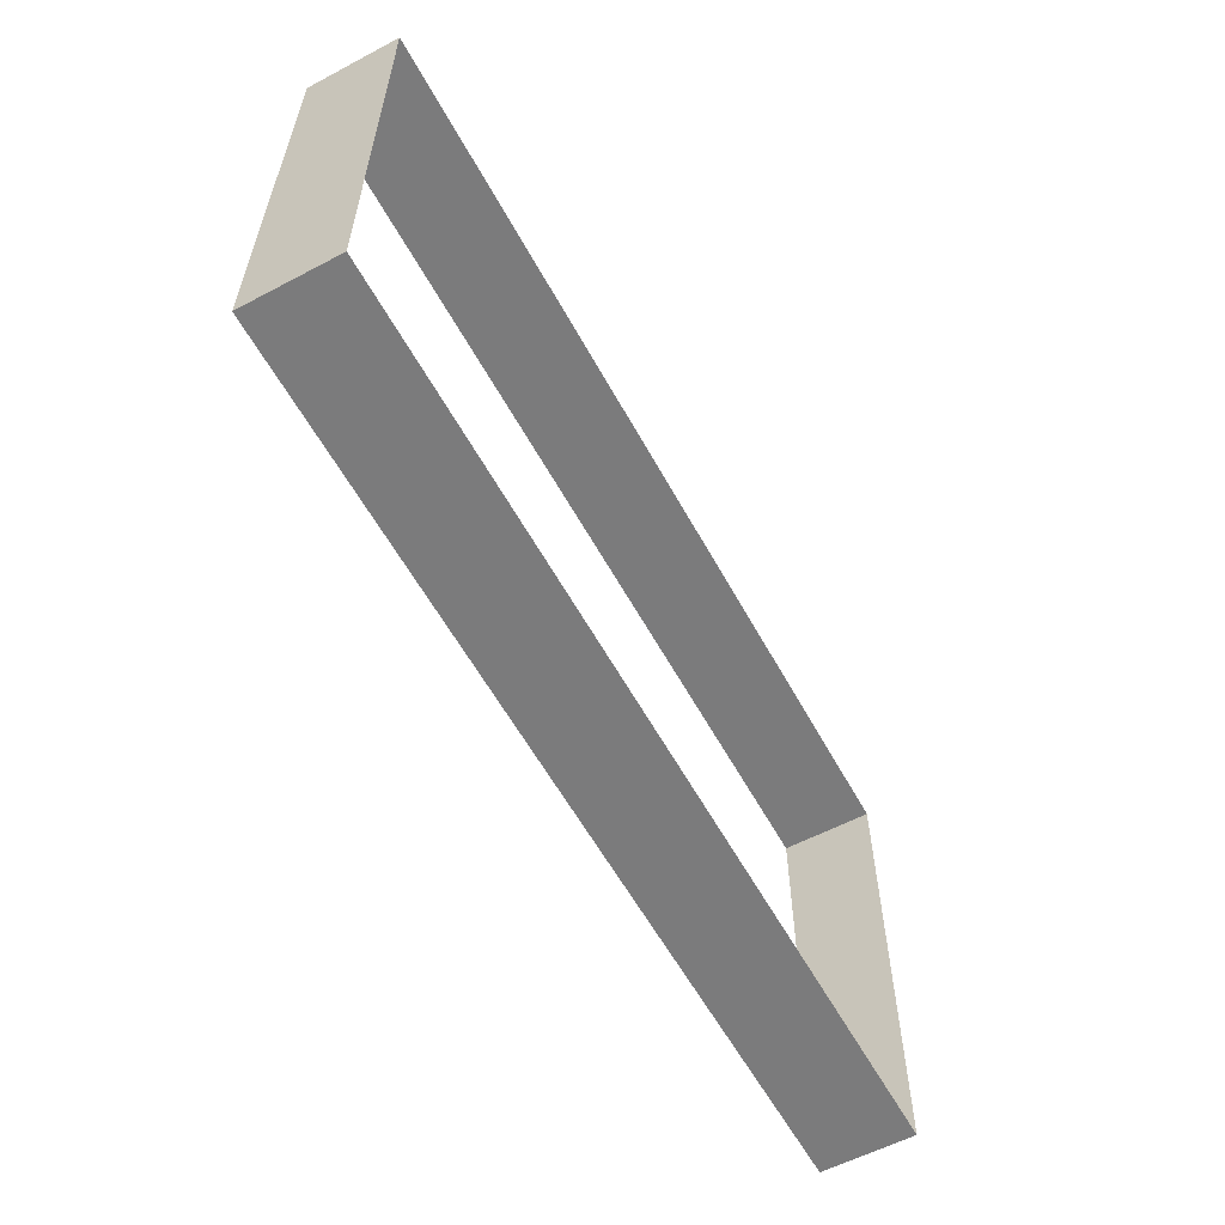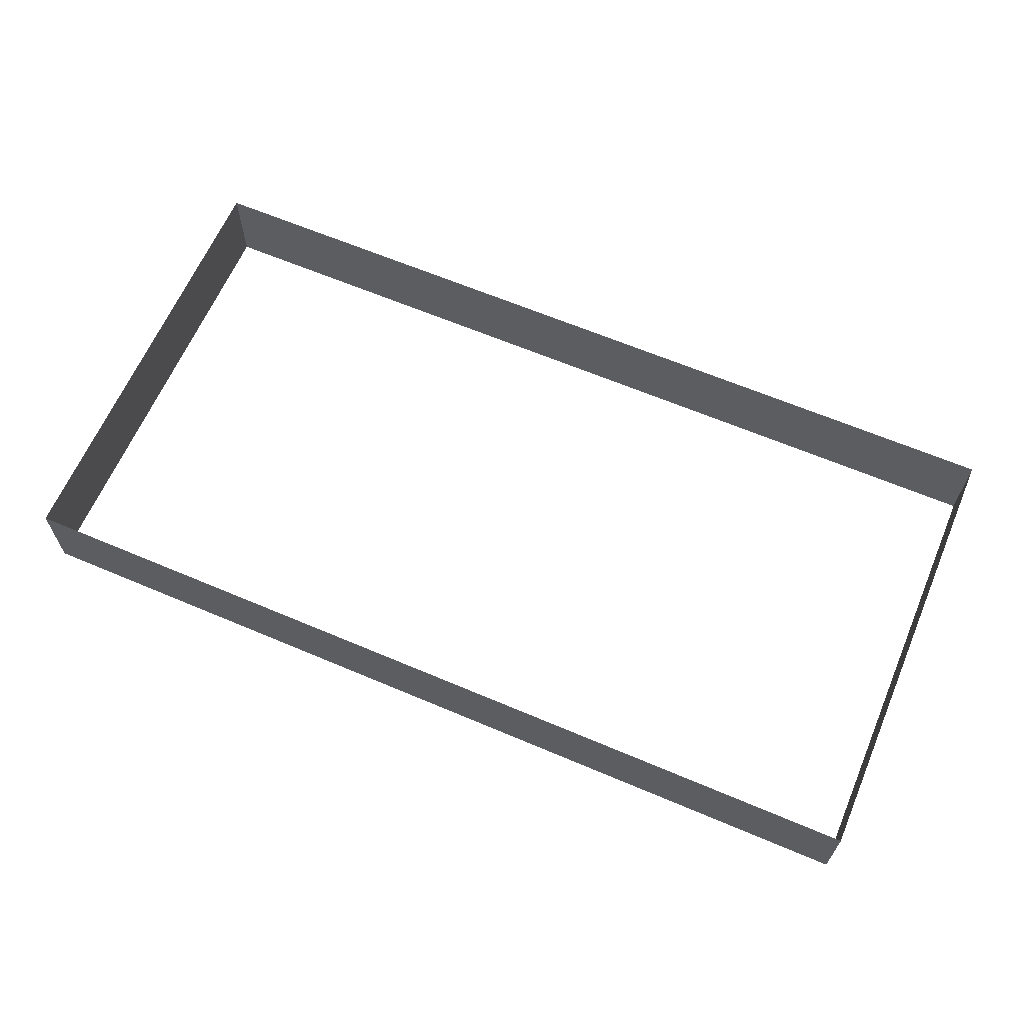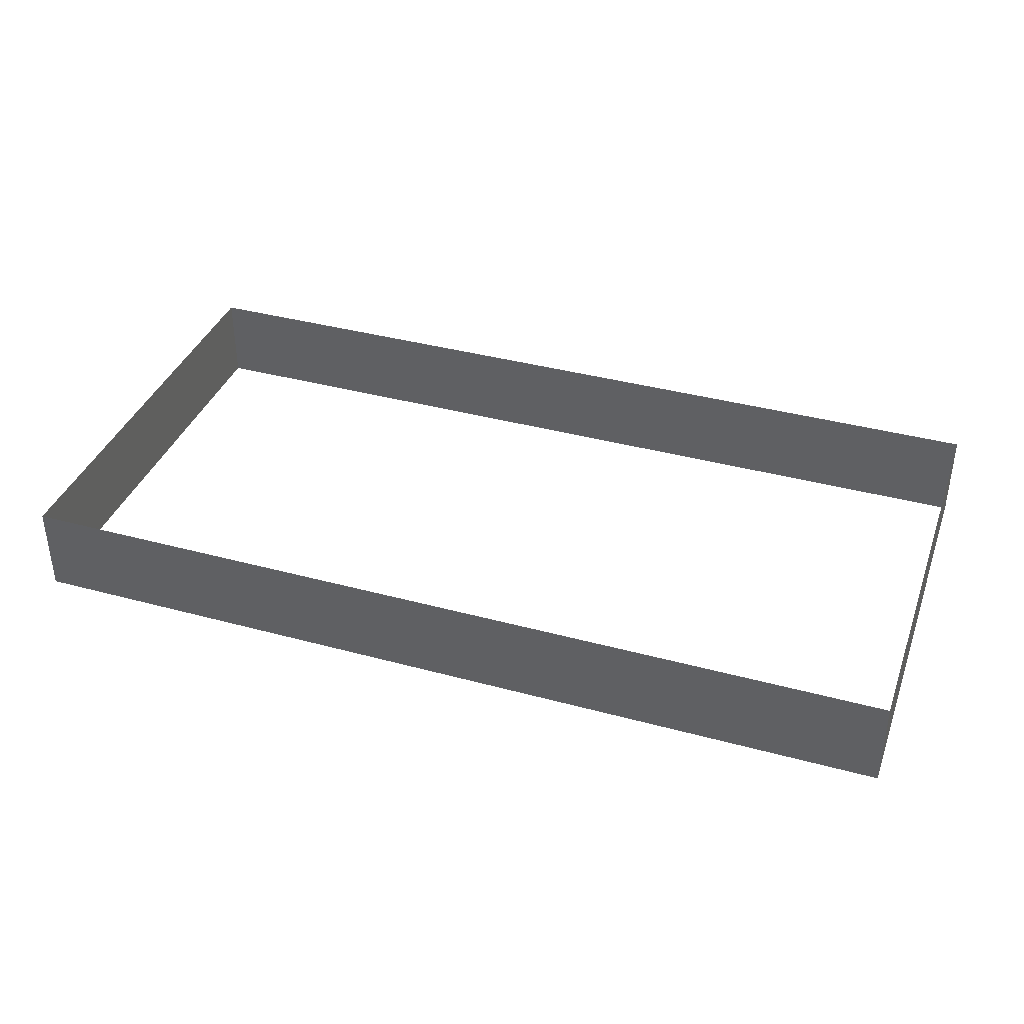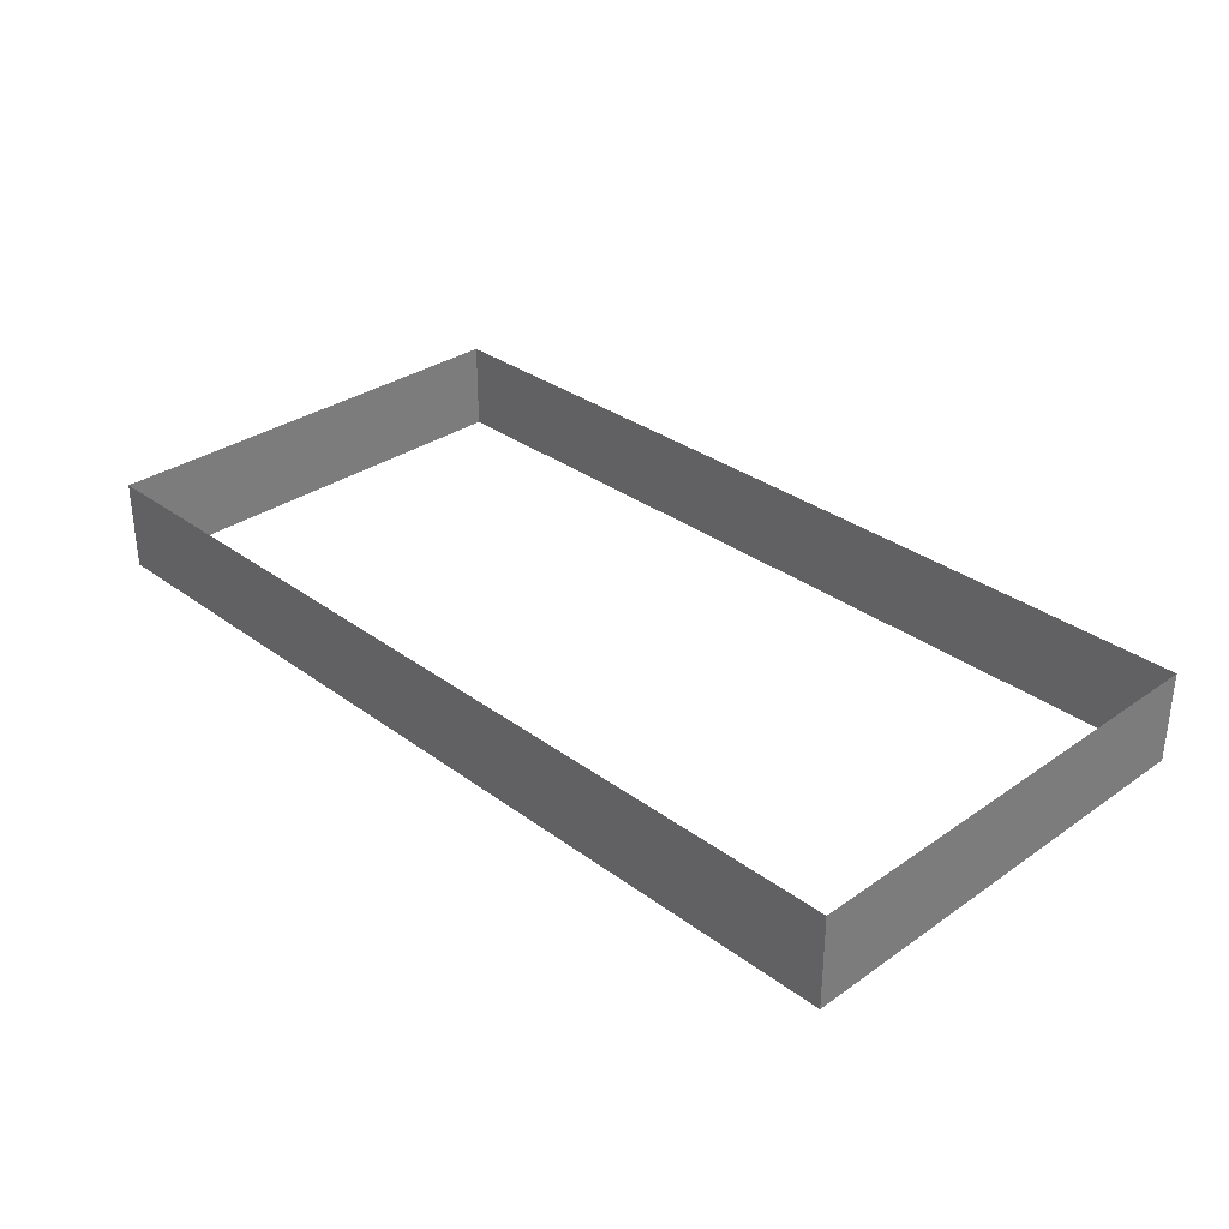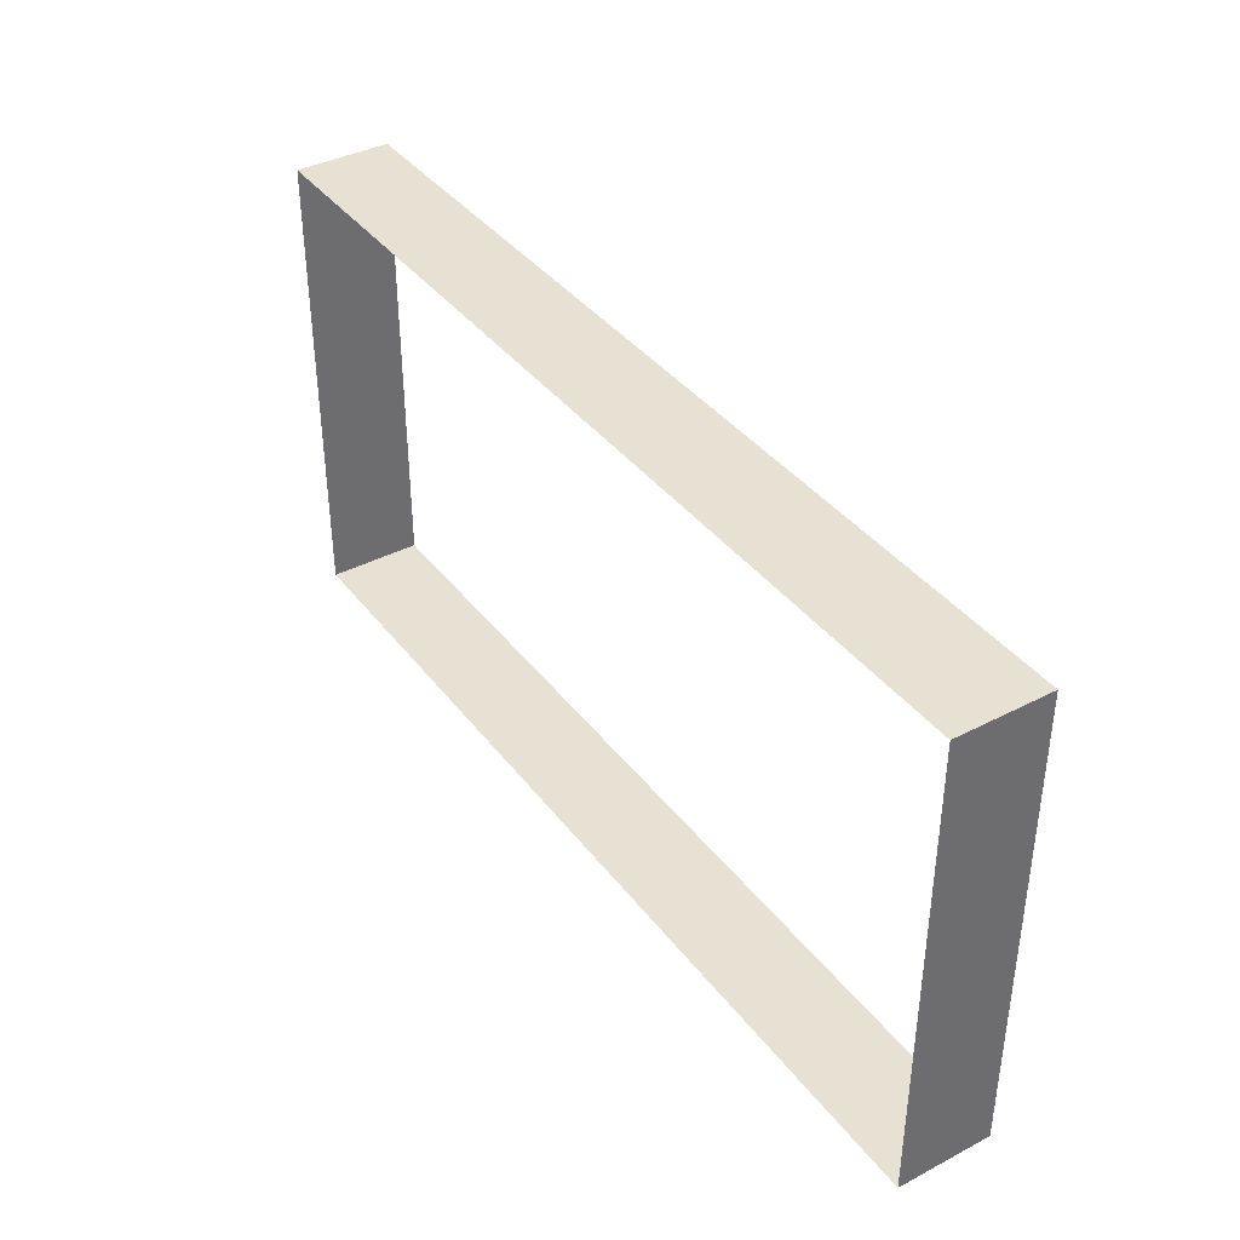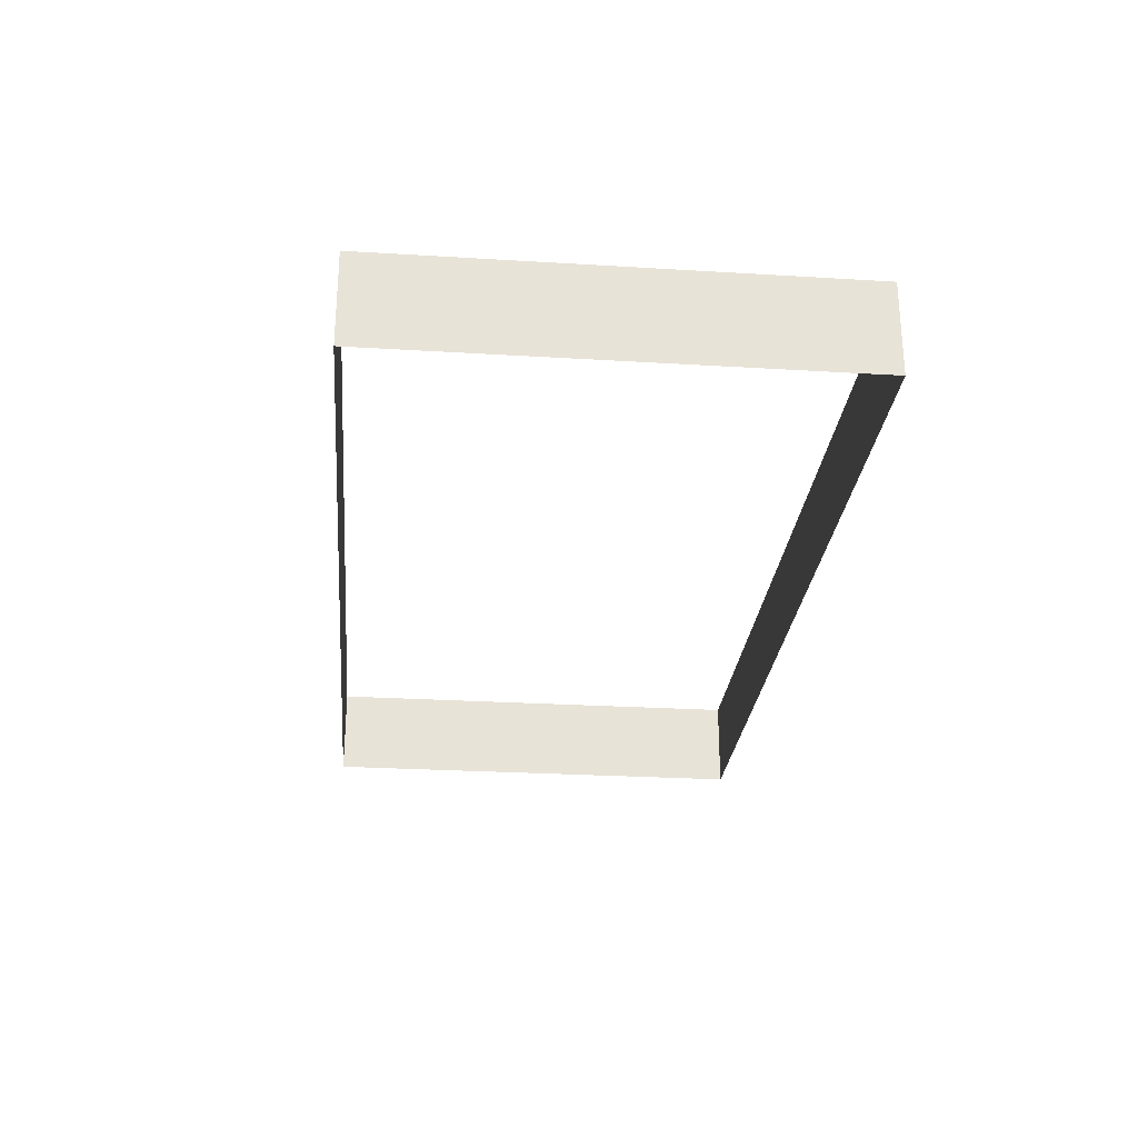
<metadata>
{"format":"obj","ext":"obj","renderer":"f3d","projection":"perspective","resolution":1024,"background":"white","views":[{"elev":-58.5,"azim":118.5,"up":"+Y"},{"elev":63.9,"azim":-156.8,"up":"+Z"},{"elev":37.8,"azim":19.1,"up":"+Z"},{"elev":32.1,"azim":-134.2,"up":"+Z"},{"elev":38.8,"azim":56.8,"up":"+Y"},{"elev":-26.9,"azim":84.6,"up":"+Z"}]}
</metadata>
<code>
g pb_Mesh221096
v -7 -2.25 -0.25
v -7 -3.5 0
v -7 -2.25 0
v -7 -2.25 -0.25
v -7 -3.5 -0.25
v -7 -3.5 0
v -7 -1 -0.25
v -7 -2.25 0
v -7 -1 0
v -7 -1 -0.25
v -7 -2.25 -0.25
v -7 -2.25 0
v -7 -1 -0.5
v -7 -2.25 -0.25
v -7 -1 -0.25
v -7 -1 -0.5
v -7 -2.25 -0.5
v -7 -2.25 -0.25
v -7 -2.25 -0.5
v -7 -3.5 -0.25
v -7 -2.25 -0.25
v -7 -2.25 -0.5
v -7 -3.5 -0.5
v -7 -3.5 -0.25
v -7 -2.25 -0.75
v -7 -3.5 -0.5
v -7 -2.25 -0.5
v -7 -2.25 -0.75
v -7 -3.5 -0.75
v -7 -3.5 -0.5
v -7 -1 -0.75
v -7 -2.25 -0.5
v -7 -1 -0.5
v -7 -1 -0.75
v -7 -2.25 -0.75
v -7 -2.25 -0.5
v -7 -1 -1
v -7 -2.25 -0.75
v -7 -1 -0.75
v -7 -1 -1
v -7 -2.25 -1
v -7 -2.25 -0.75
v -7 -2.25 -1
v -7 -3.5 -0.75
v -7 -2.25 -0.75
v -7 -2.25 -1
v -7 -3.5 -1
v -7 -3.5 -0.75
v -7 -4.75 -0.75
v -7 -6 -0.5
v -7 -4.75 -0.5
v -7 -4.75 -0.75
v -7 -6 -0.75
v -7 -6 -0.5
v -7 -3.5 -0.75
v -7 -4.75 -0.5
v -7 -3.5 -0.5
v -7 -3.5 -0.75
v -7 -4.75 -0.75
v -7 -4.75 -0.5
v -7 -3.5 -1
v -7 -4.75 -0.75
v -7 -3.5 -0.75
v -7 -3.5 -1
v -7 -4.75 -1
v -7 -4.75 -0.75
v -7 -4.75 -1
v -7 -6 -0.75
v -7 -4.75 -0.75
v -7 -4.75 -1
v -7 -6 -1
v -7 -6 -0.75
v -7 -4.75 -0.25
v -7 -6 0
v -7 -4.75 0
v -7 -4.75 -0.25
v -7 -6 -0.25
v -7 -6 0
v -7 -3.5 -0.25
v -7 -4.75 0
v -7 -3.5 0
v -7 -3.5 -0.25
v -7 -4.75 -0.25
v -7 -4.75 0
v -7 -3.5 -0.5
v -7 -4.75 -0.25
v -7 -3.5 -0.25
v -7 -3.5 -0.5
v -7 -4.75 -0.5
v -7 -4.75 -0.25
v -7 -4.75 -0.5
v -7 -6 -0.25
v -7 -4.75 -0.25
v -7 -4.75 -0.5
v -7 -6 -0.5
v -7 -6 -0.25
v 3 -3.5 -0.5
v 3 -3.5 -0.75
v 3 -2.25 -0.75
v 3 -2.25 -0.5
v 3 -3.5 -0.5
v 3 -2.25 -0.75
v 3 -3.5 -0.75
v 3 -3.5 -1
v 3 -2.25 -1
v 3 -2.25 -0.75
v 3 -3.5 -0.75
v 3 -2.25 -1
v 3 -2.25 -0.75
v 3 -2.25 -1
v 3 -1 -1
v 3 -1 -0.75
v 3 -2.25 -0.75
v 3 -1 -1
v 3 -2.25 -0.5
v 3 -2.25 -0.75
v 3 -1 -0.75
v 3 -1 -0.5
v 3 -2.25 -0.5
v 3 -1 -0.75
v 3 -3.5 0
v 3 -3.5 -0.25
v 3 -2.25 -0.25
v 3 -2.25 0
v 3 -3.5 0
v 3 -2.25 -0.25
v 3 -3.5 -0.25
v 3 -3.5 -0.5
v 3 -2.25 -0.5
v 3 -2.25 -0.25
v 3 -3.5 -0.25
v 3 -2.25 -0.5
v 3 -2.25 -0.25
v 3 -2.25 -0.5
v 3 -1 -0.5
v 3 -1 -0.25
v 3 -2.25 -0.25
v 3 -1 -0.5
v 3 -2.25 0
v 3 -2.25 -0.25
v 3 -1 -0.25
v 3 -1 0
v 3 -2.25 0
v 3 -1 -0.25
v 3 -6 0
v 3 -6 -0.25
v 3 -4.75 -0.25
v 3 -4.75 0
v 3 -6 0
v 3 -4.75 -0.25
v 3 -6 -0.25
v 3 -6 -0.5
v 3 -4.75 -0.5
v 3 -4.75 -0.25
v 3 -6 -0.25
v 3 -4.75 -0.5
v 3 -4.75 -0.25
v 3 -4.75 -0.5
v 3 -3.5 -0.5
v 3 -3.5 -0.25
v 3 -4.75 -0.25
v 3 -3.5 -0.5
v 3 -4.75 0
v 3 -4.75 -0.25
v 3 -3.5 -0.25
v 3 -3.5 0
v 3 -4.75 0
v 3 -3.5 -0.25
v 3 -6 -0.5
v 3 -6 -0.75
v 3 -4.75 -0.75
v 3 -4.75 -0.5
v 3 -6 -0.5
v 3 -4.75 -0.75
v 3 -6 -0.75
v 3 -6 -1
v 3 -4.75 -1
v 3 -4.75 -0.75
v 3 -6 -0.75
v 3 -4.75 -1
v 3 -4.75 -0.75
v 3 -4.75 -1
v 3 -3.5 -1
v 3 -3.5 -0.75
v 3 -4.75 -0.75
v 3 -3.5 -1
v 3 -4.75 -0.5
v 3 -4.75 -0.75
v 3 -3.5 -0.75
v 3 -3.5 -0.5
v 3 -4.75 -0.5
v 3 -3.5 -0.75
v 0.5 -1 -0.75
v -2 -1 -1
v -2 -1 -0.75
v 0.5 -1 -0.75
v 0.5 -1 -1
v -2 -1 -1
v 0.5 -1 -0.5
v -2 -1 -0.75
v -2 -1 -0.5
v 0.5 -1 -0.5
v 0.5 -1 -0.75
v -2 -1 -0.75
v 3 -1 -0.5
v 0.5 -1 -0.75
v 0.5 -1 -0.5
v 3 -1 -0.5
v 3 -1 -0.75
v 0.5 -1 -0.75
v 3 -1 -0.75
v 0.5 -1 -1
v 0.5 -1 -0.75
v 3 -1 -0.75
v 3 -1 -1
v 0.5 -1 -1
v -4.5 -1 -0.75
v -7 -1 -1
v -7 -1 -0.75
v -4.5 -1 -0.75
v -4.5 -1 -1
v -7 -1 -1
v -4.5 -1 -0.5
v -7 -1 -0.75
v -7 -1 -0.5
v -4.5 -1 -0.5
v -4.5 -1 -0.75
v -7 -1 -0.75
v -2 -1 -0.5
v -4.5 -1 -0.75
v -4.5 -1 -0.5
v -2 -1 -0.5
v -2 -1 -0.75
v -4.5 -1 -0.75
v -2 -1 -0.75
v -4.5 -1 -1
v -4.5 -1 -0.75
v -2 -1 -0.75
v -2 -1 -1
v -4.5 -1 -1
v -4.5 -1 -0.25
v -7 -1 -0.5
v -7 -1 -0.25
v -4.5 -1 -0.25
v -4.5 -1 -0.5
v -7 -1 -0.5
v -4.5 -1 0
v -7 -1 -0.25
v -7 -1 0
v -4.5 -1 0
v -4.5 -1 -0.25
v -7 -1 -0.25
v -2 -1 0
v -4.5 -1 -0.25
v -4.5 -1 0
v -2 -1 0
v -2 -1 -0.25
v -4.5 -1 -0.25
v -2 -1 -0.25
v -4.5 -1 -0.5
v -4.5 -1 -0.25
v -2 -1 -0.25
v -2 -1 -0.5
v -4.5 -1 -0.5
v 0.5 -1 -0.25
v -2 -1 -0.5
v -2 -1 -0.25
v 0.5 -1 -0.25
v 0.5 -1 -0.5
v -2 -1 -0.5
v 0.5 -1 0
v -2 -1 -0.25
v -2 -1 0
v 0.5 -1 0
v 0.5 -1 -0.25
v -2 -1 -0.25
v 3 -1 0
v 0.5 -1 -0.25
v 0.5 -1 0
v 3 -1 0
v 3 -1 -0.25
v 0.5 -1 -0.25
v 3 -1 -0.25
v 0.5 -1 -0.5
v 0.5 -1 -0.25
v 3 -1 -0.25
v 3 -1 -0.5
v 0.5 -1 -0.5
v -2 -6 -0.5
v 0.5 -6 -0.5
v 0.5 -6 -0.25
v -2 -6 -0.25
v -2 -6 -0.5
v 0.5 -6 -0.25
v 0.5 -6 -0.5
v 3 -6 -0.5
v 3 -6 -0.25
v 0.5 -6 -0.25
v 0.5 -6 -0.5
v 3 -6 -0.25
v 0.5 -6 -0.25
v 3 -6 -0.25
v 3 -6 0
v 0.5 -6 0
v 0.5 -6 -0.25
v 3 -6 0
v -2 -6 -0.25
v 0.5 -6 -0.25
v 0.5 -6 0
v -2 -6 0
v -2 -6 -0.25
v 0.5 -6 0
v -7 -6 -0.5
v -4.5 -6 -0.5
v -4.5 -6 -0.25
v -7 -6 -0.25
v -7 -6 -0.5
v -4.5 -6 -0.25
v -4.5 -6 -0.5
v -2 -6 -0.5
v -2 -6 -0.25
v -4.5 -6 -0.25
v -4.5 -6 -0.5
v -2 -6 -0.25
v -4.5 -6 -0.25
v -2 -6 -0.25
v -2 -6 0
v -4.5 -6 0
v -4.5 -6 -0.25
v -2 -6 0
v -7 -6 -0.25
v -4.5 -6 -0.25
v -4.5 -6 0
v -7 -6 0
v -7 -6 -0.25
v -4.5 -6 0
v -7 -6 -1
v -4.5 -6 -1
v -4.5 -6 -0.75
v -7 -6 -0.75
v -7 -6 -1
v -4.5 -6 -0.75
v -4.5 -6 -1
v -2 -6 -1
v -2 -6 -0.75
v -4.5 -6 -0.75
v -4.5 -6 -1
v -2 -6 -0.75
v -4.5 -6 -0.75
v -2 -6 -0.75
v -2 -6 -0.5
v -4.5 -6 -0.5
v -4.5 -6 -0.75
v -2 -6 -0.5
v -7 -6 -0.75
v -4.5 -6 -0.75
v -4.5 -6 -0.5
v -7 -6 -0.5
v -7 -6 -0.75
v -4.5 -6 -0.5
v -2 -6 -1
v 0.5 -6 -1
v 0.5 -6 -0.75
v -2 -6 -0.75
v -2 -6 -1
v 0.5 -6 -0.75
v 0.5 -6 -1
v 3 -6 -1
v 3 -6 -0.75
v 0.5 -6 -0.75
v 0.5 -6 -1
v 3 -6 -0.75
v 0.5 -6 -0.75
v 3 -6 -0.75
v 3 -6 -0.5
v 0.5 -6 -0.5
v 0.5 -6 -0.75
v 3 -6 -0.5
v -2 -6 -0.75
v 0.5 -6 -0.75
v 0.5 -6 -0.5
v -2 -6 -0.5
v -2 -6 -0.75
v 0.5 -6 -0.5
g pb_Mesh221096_0
f 3 2 1
f 6 5 4
f 9 8 7
f 12 11 10
f 15 14 13
f 18 17 16
f 21 20 19
f 24 23 22
f 27 26 25
f 30 29 28
f 33 32 31
f 36 35 34
f 39 38 37
f 42 41 40
f 45 44 43
f 48 47 46
f 51 50 49
f 54 53 52
f 57 56 55
f 60 59 58
f 63 62 61
f 66 65 64
f 69 68 67
f 72 71 70
f 75 74 73
f 78 77 76
f 81 80 79
f 84 83 82
f 87 86 85
f 90 89 88
f 93 92 91
f 96 95 94
f 99 98 97
f 102 101 100
f 105 104 103
f 108 107 106
f 111 110 109
f 114 113 112
f 117 116 115
f 120 119 118
f 123 122 121
f 126 125 124
f 129 128 127
f 132 131 130
f 135 134 133
f 138 137 136
f 141 140 139
f 144 143 142
f 147 146 145
f 150 149 148
f 153 152 151
f 156 155 154
f 159 158 157
f 162 161 160
f 165 164 163
f 168 167 166
f 171 170 169
f 174 173 172
f 177 176 175
f 180 179 178
f 183 182 181
f 186 185 184
f 189 188 187
f 192 191 190
f 195 194 193
f 198 197 196
f 201 200 199
f 204 203 202
f 207 206 205
f 210 209 208
f 213 212 211
f 216 215 214
f 219 218 217
f 222 221 220
f 225 224 223
f 228 227 226
f 231 230 229
f 234 233 232
f 237 236 235
f 240 239 238
f 243 242 241
f 246 245 244
f 249 248 247
f 252 251 250
f 255 254 253
f 258 257 256
f 261 260 259
f 264 263 262
f 267 266 265
f 270 269 268
f 273 272 271
f 276 275 274
f 279 278 277
f 282 281 280
f 285 284 283
f 288 287 286
g pb_Mesh221096_1
f 291 290 289
f 294 293 292
f 297 296 295
f 300 299 298
f 303 302 301
f 306 305 304
f 309 308 307
f 312 311 310
f 315 314 313
f 318 317 316
f 321 320 319
f 324 323 322
f 327 326 325
f 330 329 328
f 333 332 331
f 336 335 334
f 339 338 337
f 342 341 340
f 345 344 343
f 348 347 346
f 351 350 349
f 354 353 352
f 357 356 355
f 360 359 358
f 363 362 361
f 366 365 364
f 369 368 367
f 372 371 370
f 375 374 373
f 378 377 376
f 381 380 379
f 384 383 382

</code>
